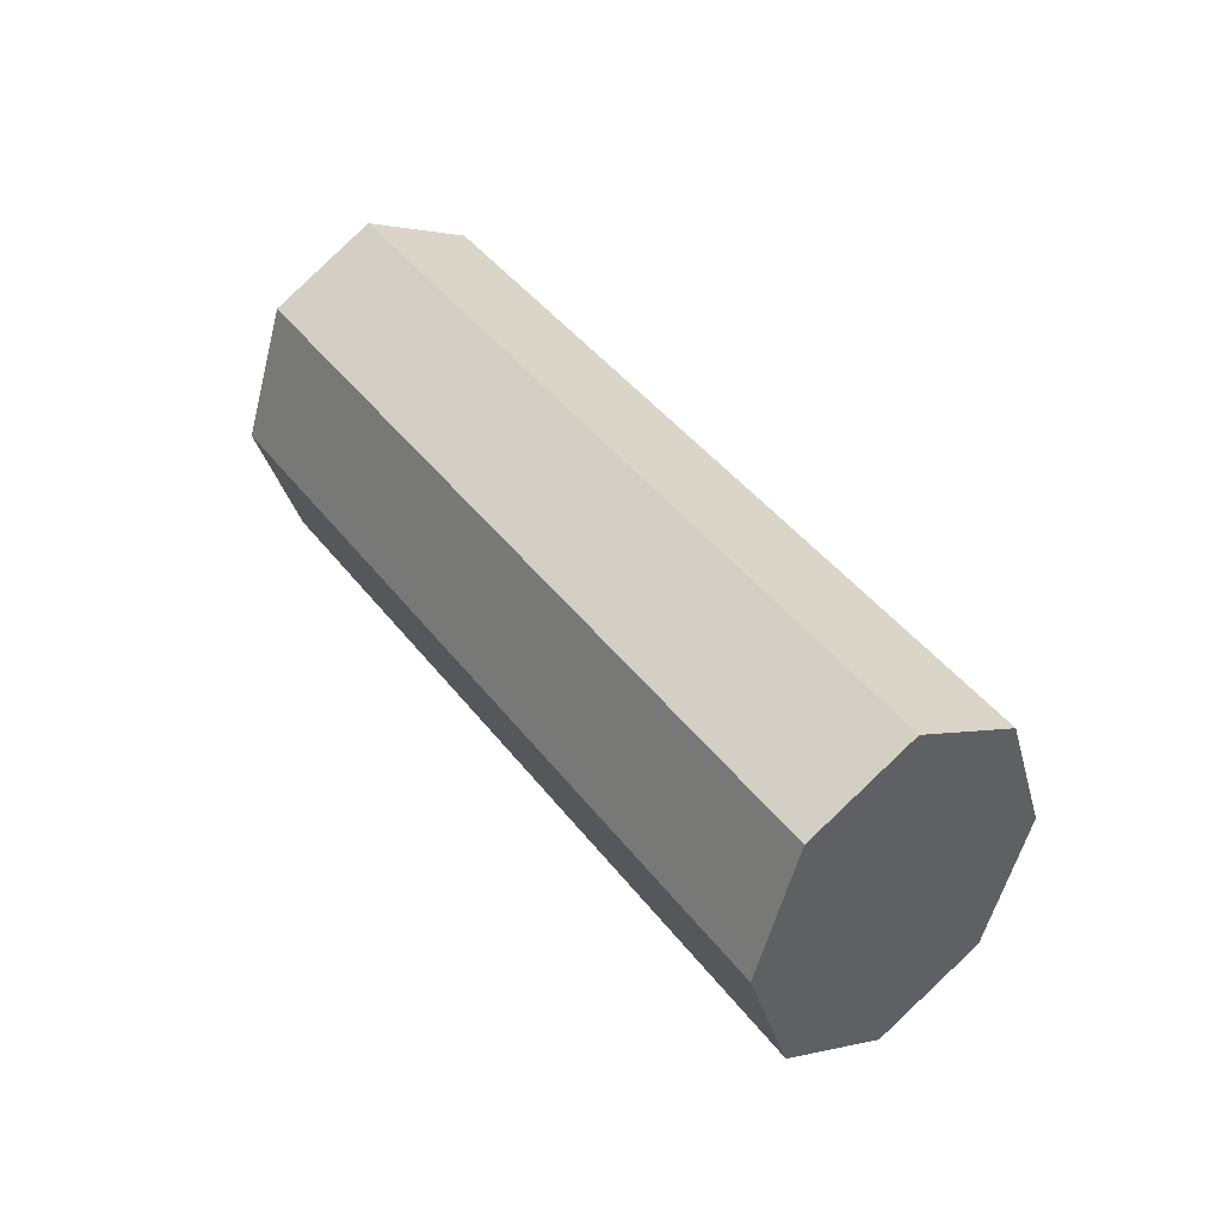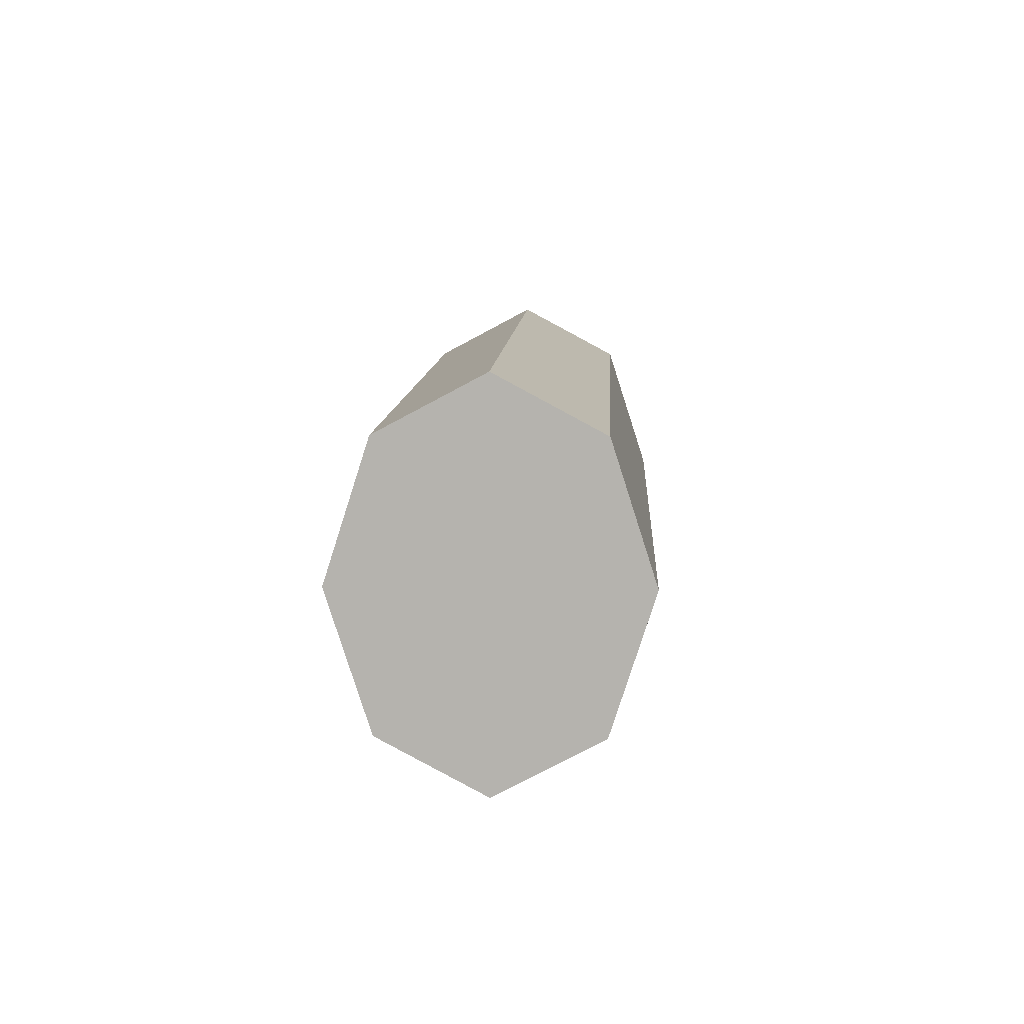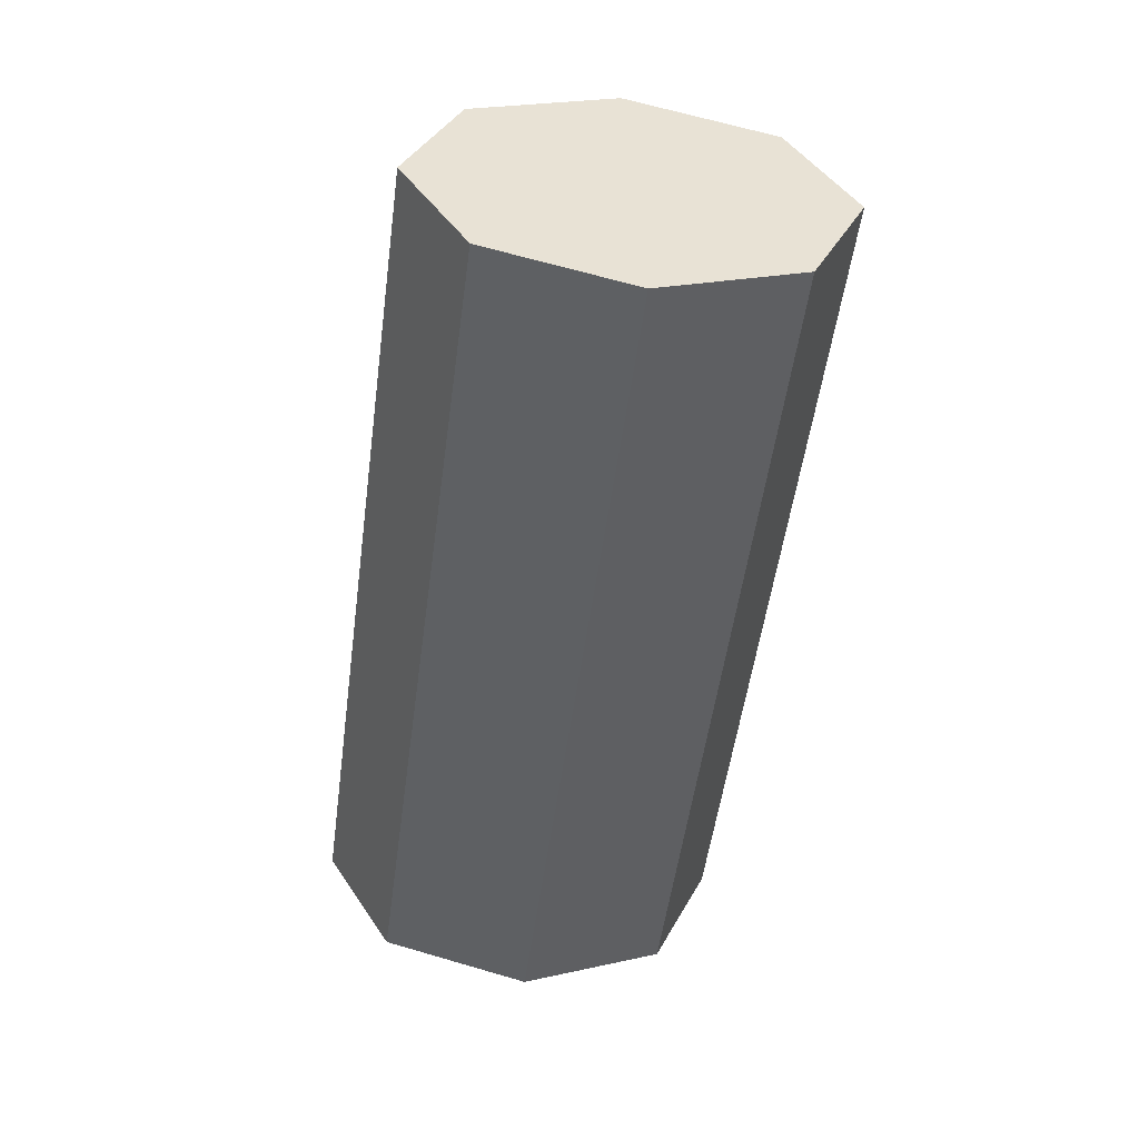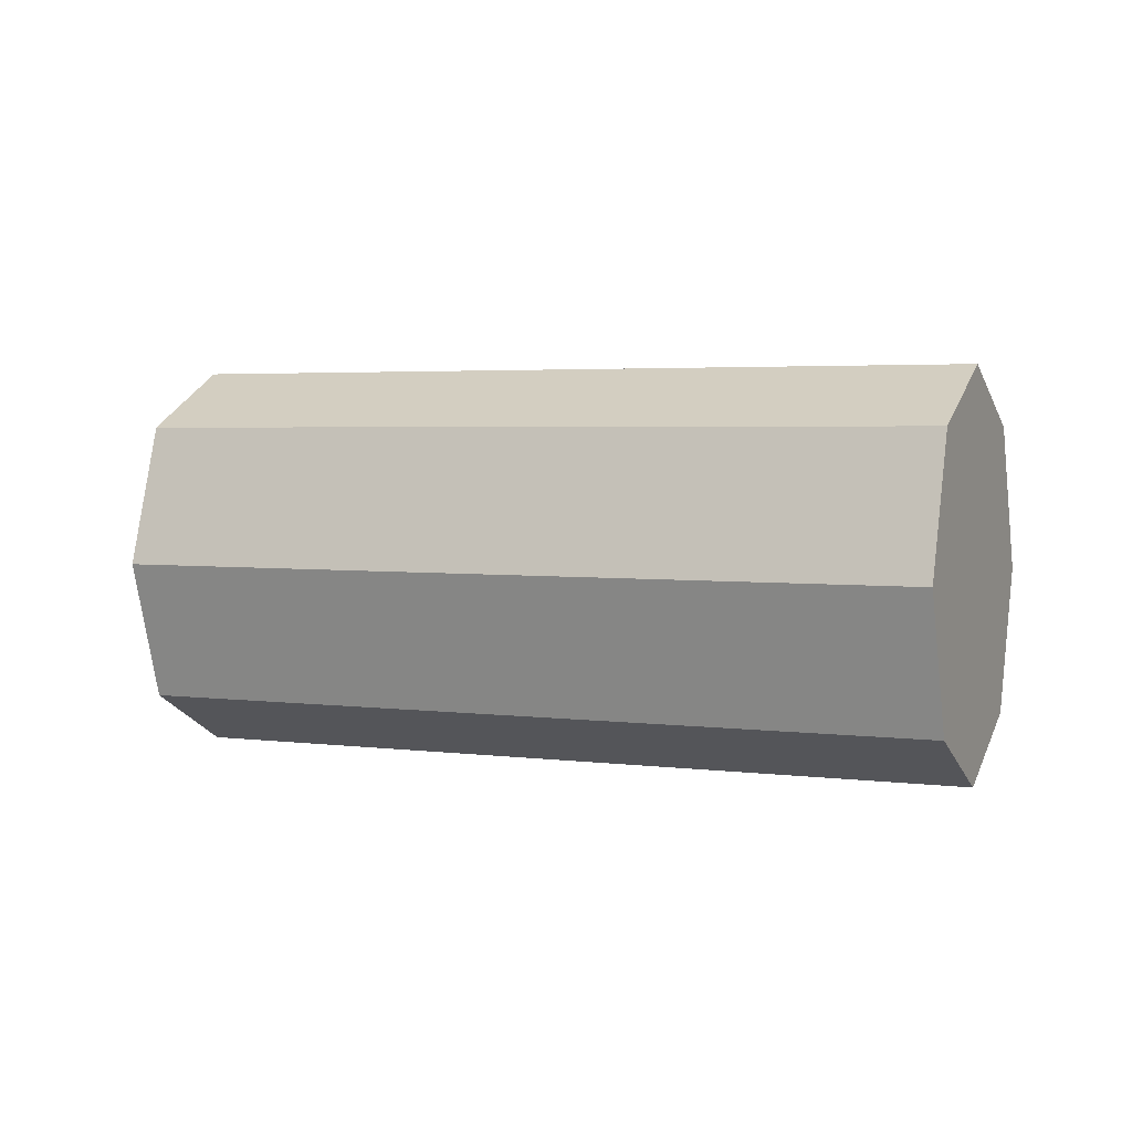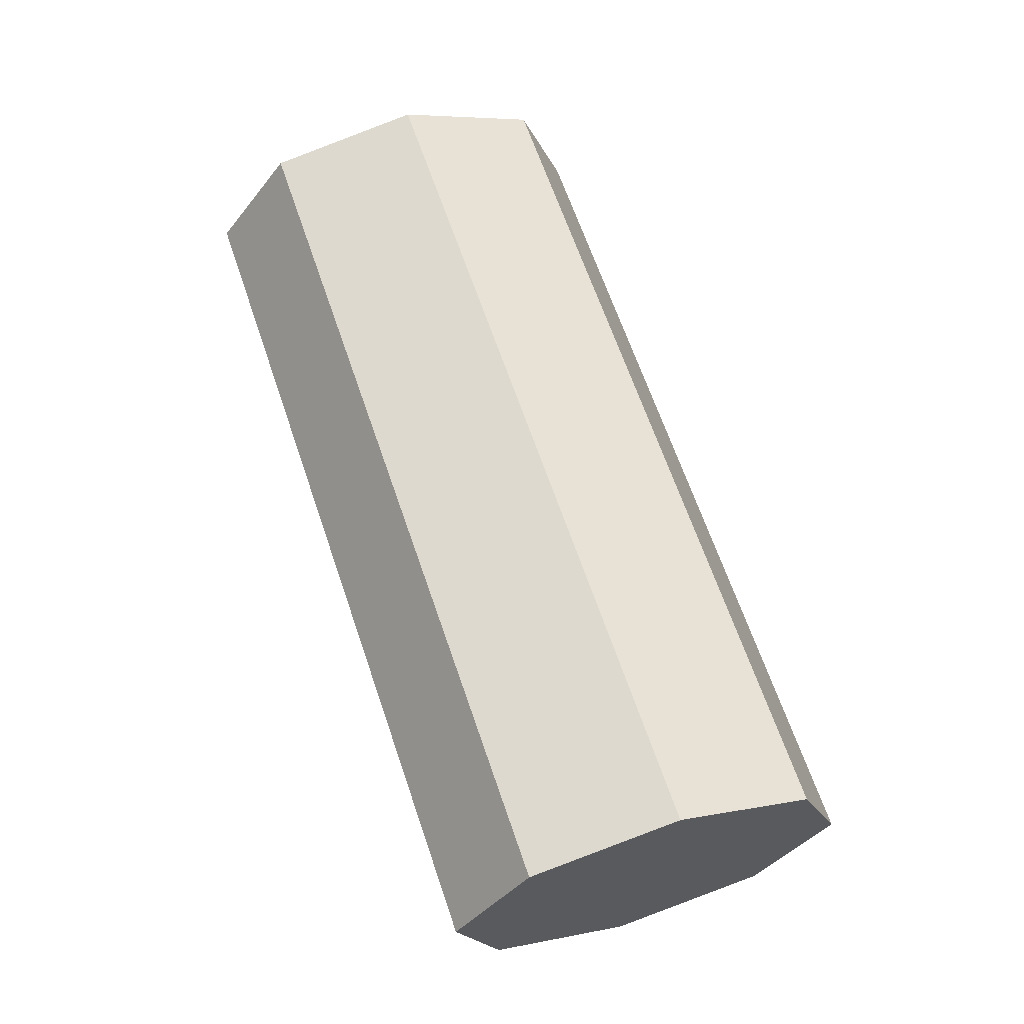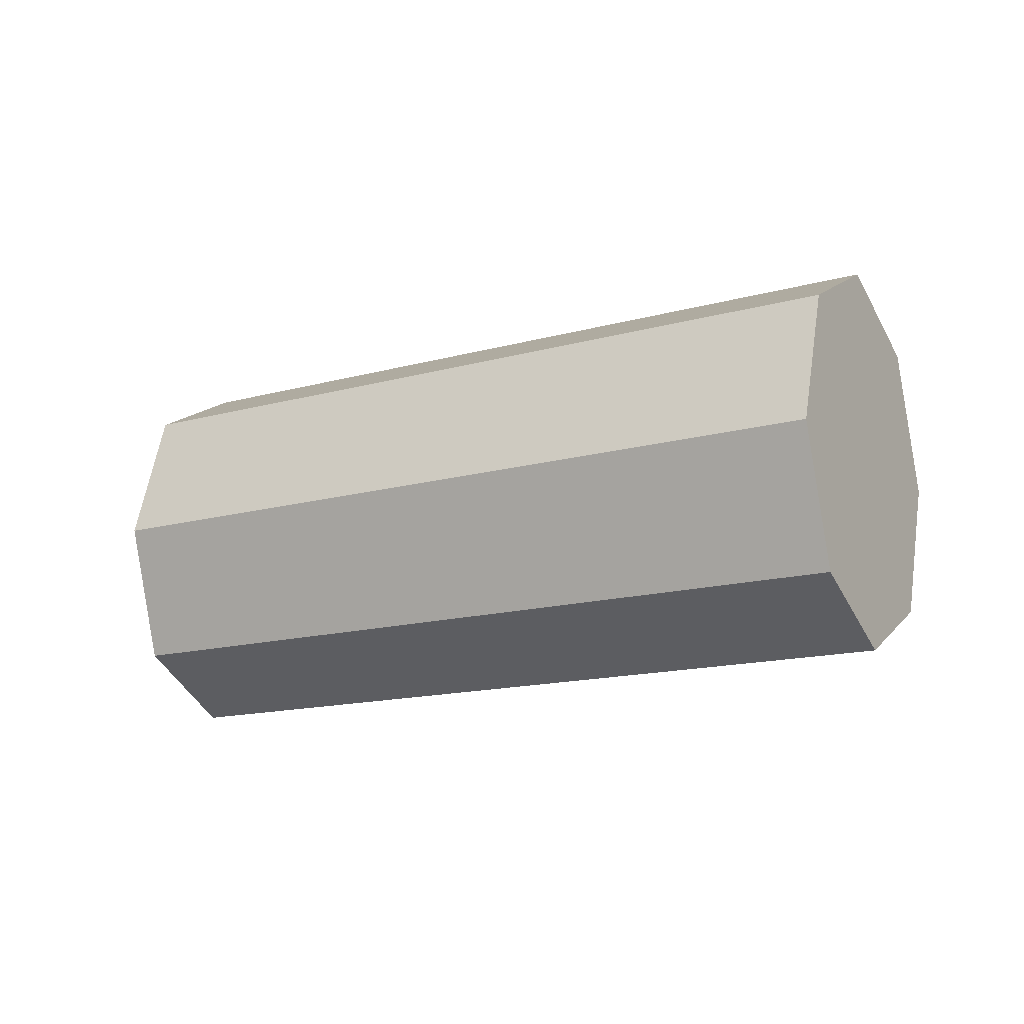
<metadata>
{"format":"obj","ext":"obj","renderer":"f3d","projection":"perspective","resolution":1024,"background":"white","views":[{"elev":43.9,"azim":77.9,"up":"+Z"},{"elev":9.6,"azim":115.4,"up":"+Z"},{"elev":-27.5,"azim":82.0,"up":"+Y"},{"elev":3.4,"azim":46.9,"up":"+Z"},{"elev":39.3,"azim":-110.1,"up":"+Y"},{"elev":-14.7,"azim":53.8,"up":"+Z"}]}
</metadata>
<code>
g default
v 0.7018 1.954 -0.1682
v 0.752 1.834 -0.2379
v 0.8022 1.713 -0.1682
v 0.8229 1.664 0
v 0.8022 1.713 0.1682
v 0.752 1.834 0.2379
v 0.7018 1.954 0.1682
v 0.681 2.004 0
v -0.2271 1.567 -0.1682
v -0.1769 1.447 -0.2379
v -0.1267 1.326 -0.1682
v -0.106 1.276 0
v -0.1267 1.326 0.1682
v -0.1769 1.447 0.2379
v -0.2271 1.567 0.1682
v -0.2479 1.617 0
v 0.752 1.834 0
v -0.1769 1.447 0
g pCylinder28
f 1 2 10 9
f 2 3 11 10
f 3 4 12 11
f 4 5 13 12
f 5 6 14 13
f 6 7 15 14
f 7 8 16 15
f 8 1 9 16
f 2 1 17
f 3 2 17
f 4 3 17
f 5 4 17
f 6 5 17
f 7 6 17
f 8 7 17
f 1 8 17
f 9 10 18
f 10 11 18
f 11 12 18
f 12 13 18
f 13 14 18
f 14 15 18
f 15 16 18
f 16 9 18

</code>
